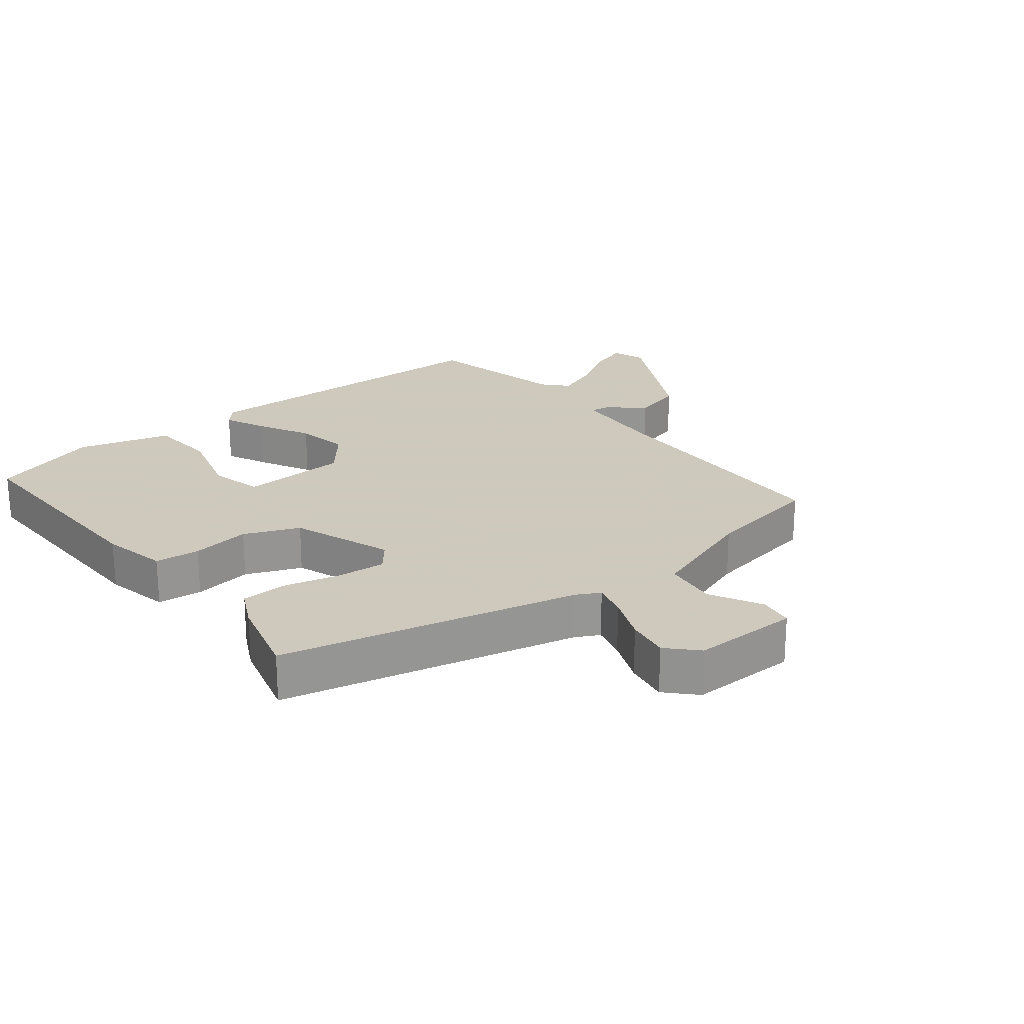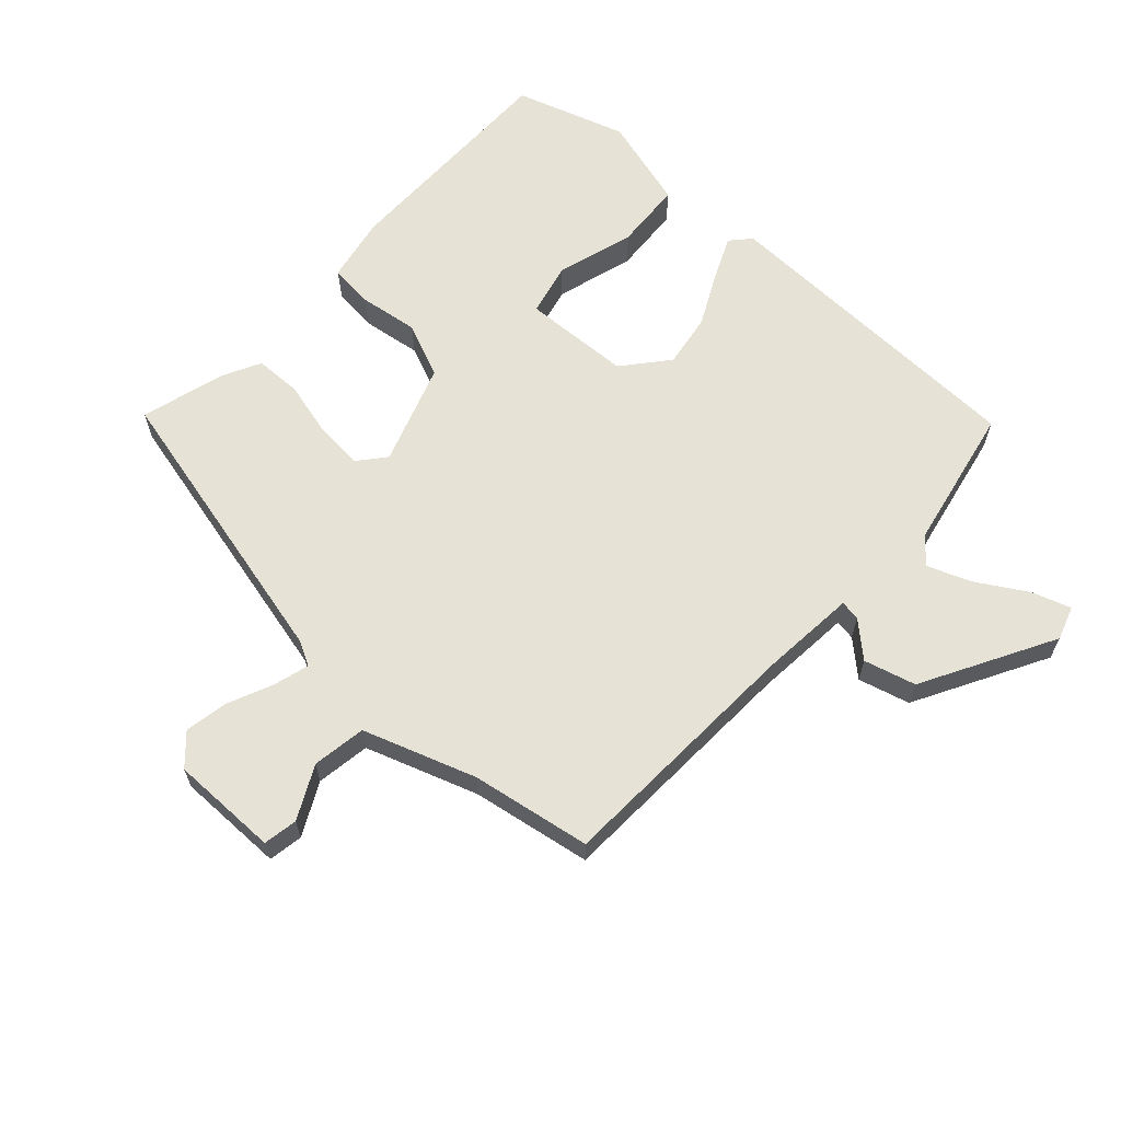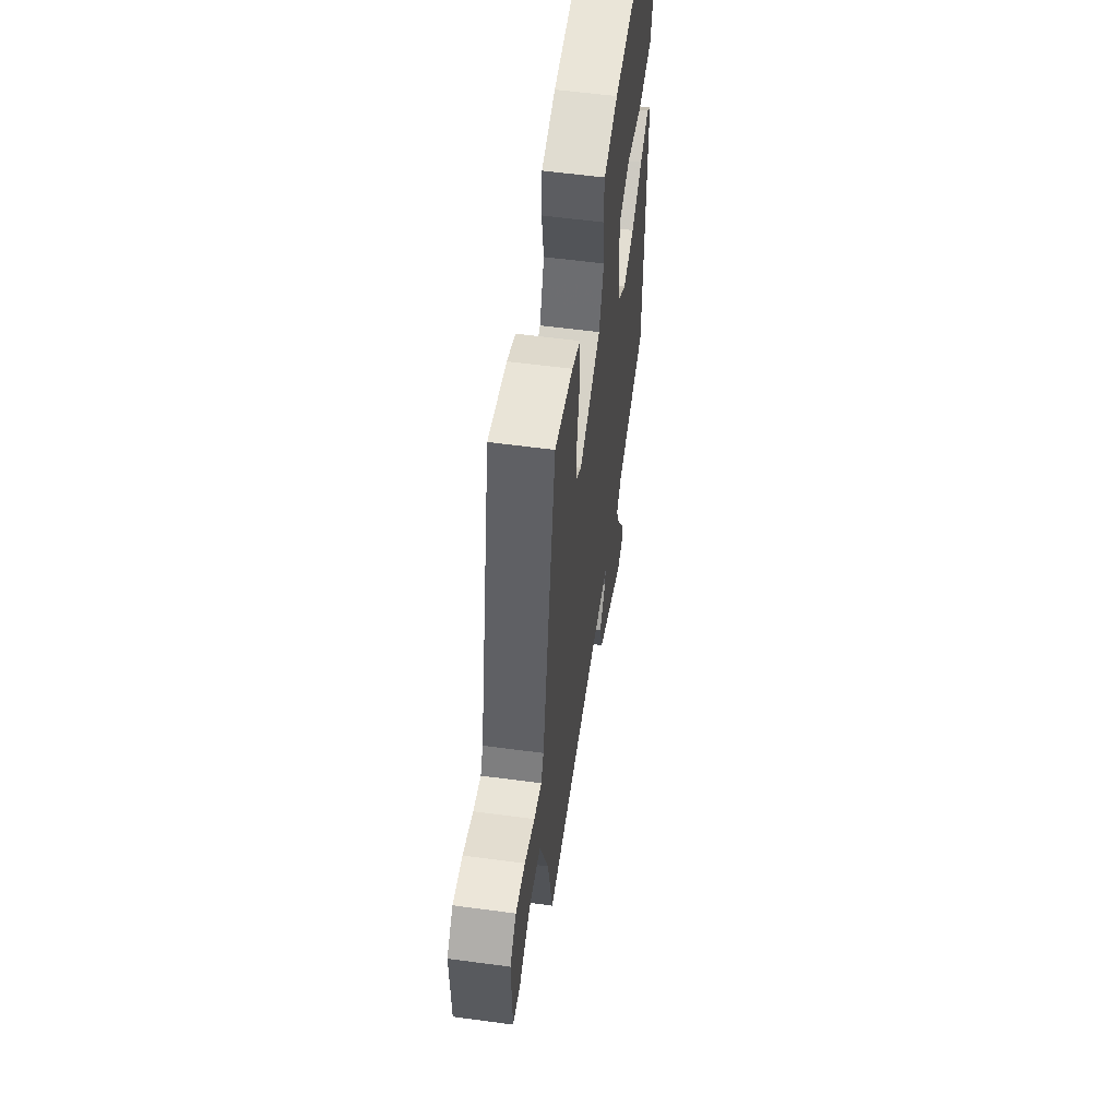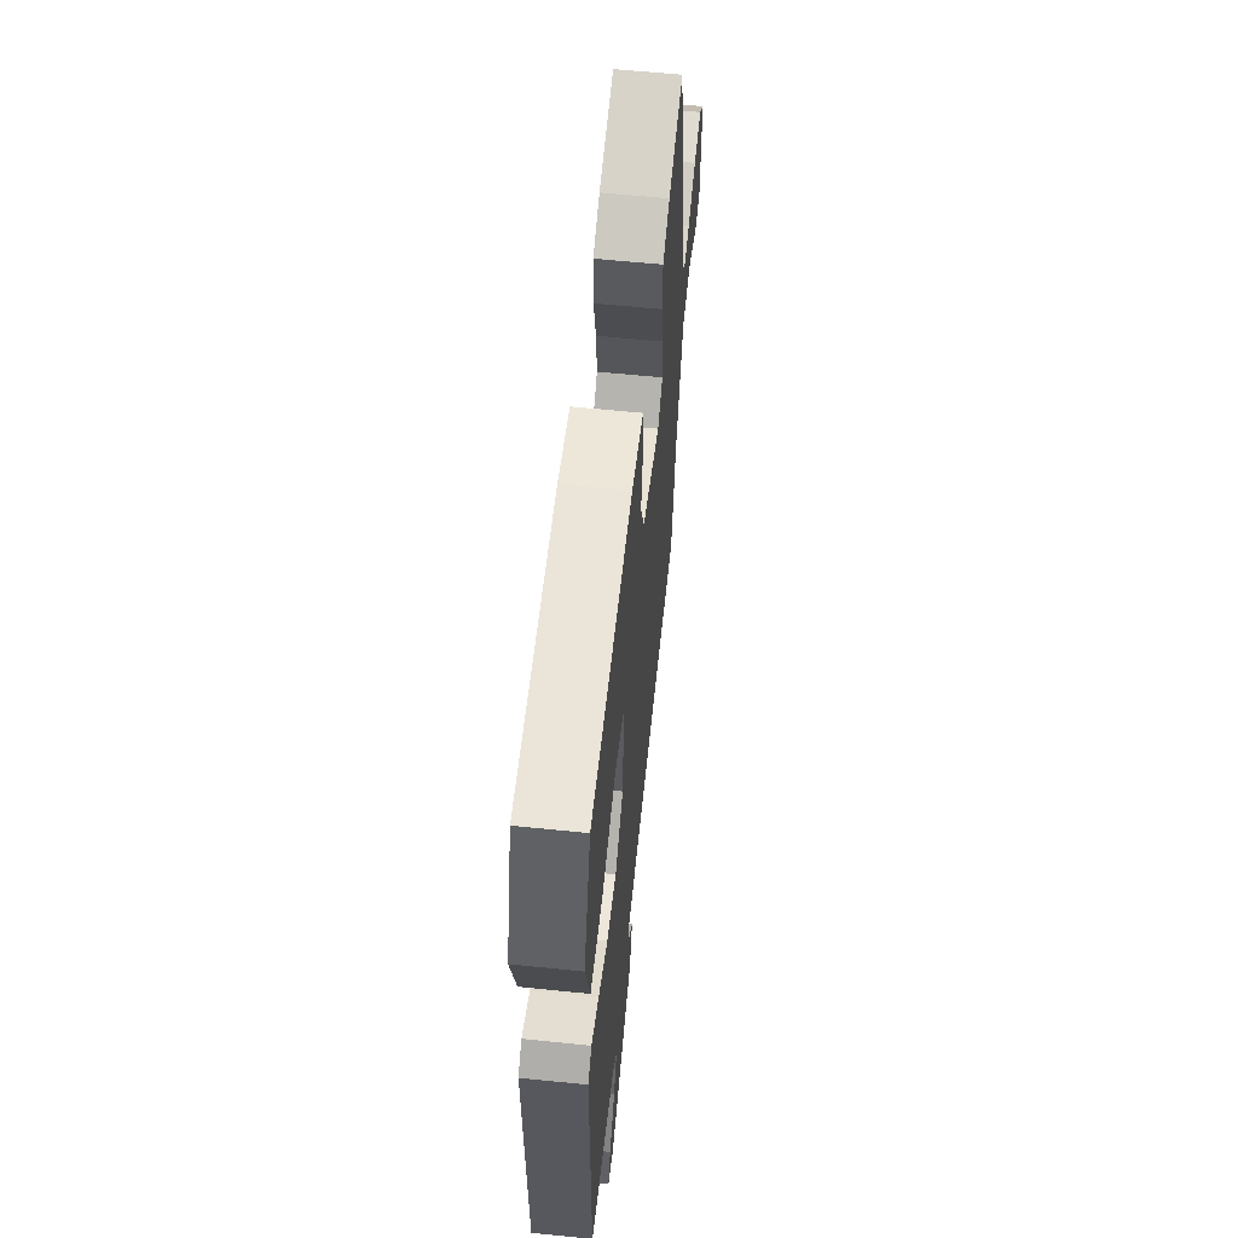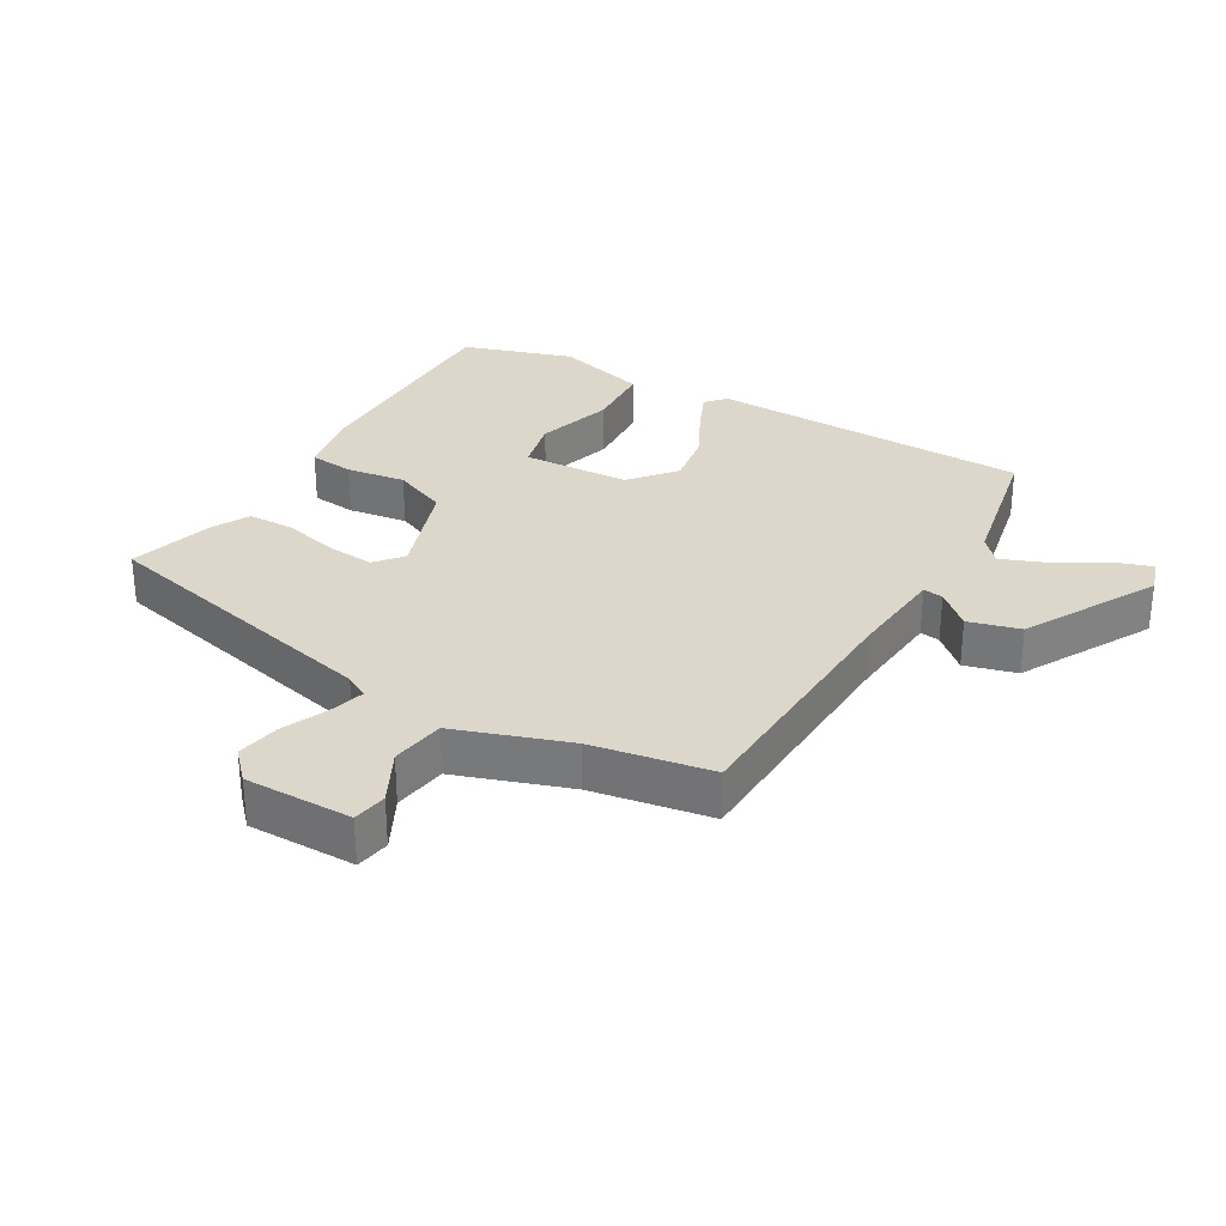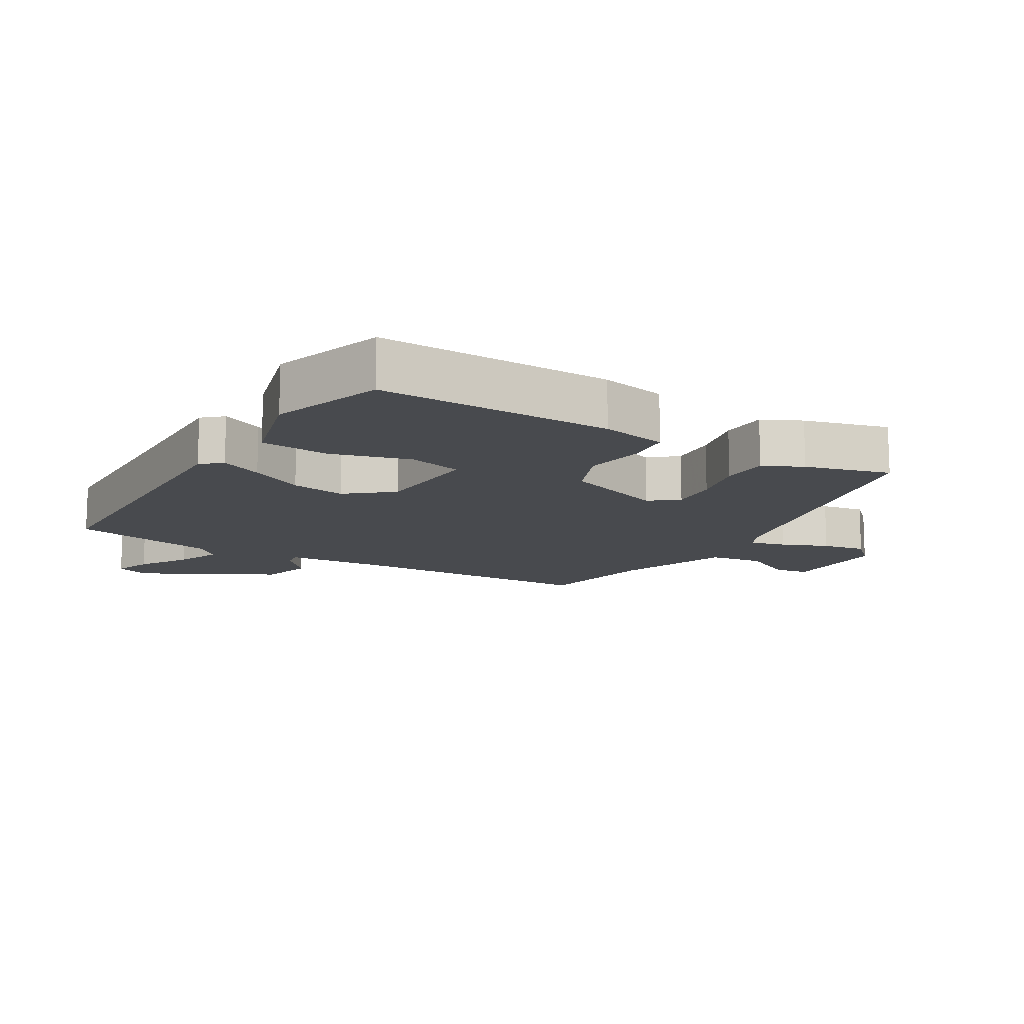
<metadata>
{"format":"obj","ext":"obj","renderer":"f3d","projection":"perspective","resolution":1024,"background":"white","views":[{"elev":22.6,"azim":52.2,"up":"+Y"},{"elev":63.7,"azim":133.7,"up":"+Y"},{"elev":56.9,"azim":98.0,"up":"+Z"},{"elev":60.5,"azim":-84.0,"up":"+Z"},{"elev":30.4,"azim":121.3,"up":"+Y"},{"elev":-13.1,"azim":-30.3,"up":"+Y"}]}
</metadata>
<code>
v 0.405 0.07 0.488
v 0.504 0.07 0.031
v 0.523 0.07 -0.006
v 0.577 0.07 0.008
v 0.648 0.07 0.037
v 0.715 0.07 0.048
v 0.759 0.07 0.005
v 0.755 0.07 -0.161
v 0.702 0.07 -0.169
v 0.622 0.07 -0.126
v 0.539 0.07 -0.137
v 0.476 0.07 -0.309
v 0.441 0.07 -0.492
v 0.05 0.07 -0.5
v -0.1 0.07 -0.51
v -0.096 0.07 -0.541
v -0.05 0.07 -0.594
v -0.073 0.07 -0.673
v -0.278 0.07 -0.78
v -0.33 0.07 -0.762
v -0.309 0.07 -0.703
v -0.262 0.07 -0.628
v -0.234 0.07 -0.561
v -0.271 0.07 -0.526
v -0.494 0.07 -0.476
v -0.497 0.07 0.021
v -0.466 0.07 0.048
v -0.402 0.07 0.018
v -0.321 0.07 -0.025
v -0.238 0.07 -0.04
v -0.168 0.07 0.016
v -0.157 0.07 0.182
v -0.238 0.07 0.203
v -0.359 0.07 0.17
v -0.465 0.07 0.179
v -0.503 0.07 0.323
v -0.445 0.07 0.493
v -0.087 0.07 0.483
v 0.014 0.07 0.461
v 0.02 0.07 0.392
v 0.005 0.07 0.301
v 0.039 0.07 0.216
v 0.194 0.07 0.159
v 0.237 0.07 0.193
v 0.232 0.07 0.267
v 0.212 0.07 0.353
v 0.215 0.07 0.425
v 0.275 0.07 0.454
v 0.405 0 0.488
v 0.504 0 0.031
v 0.523 0 -0.006
v 0.577 0 0.008
v 0.648 0 0.037
v 0.715 0 0.048
v 0.759 0 0.005
v 0.755 0 -0.161
v 0.702 0 -0.169
v 0.622 0 -0.126
v 0.539 0 -0.137
v 0.476 0 -0.309
v 0.441 0 -0.492
v 0.05 0 -0.5
v -0.1 0 -0.51
v -0.096 0 -0.541
v -0.05 0 -0.594
v -0.073 0 -0.673
v -0.278 0 -0.78
v -0.33 0 -0.762
v -0.309 0 -0.703
v -0.262 0 -0.628
v -0.234 0 -0.561
v -0.271 0 -0.526
v -0.494 0 -0.476
v -0.497 0 0.021
v -0.466 0 0.048
v -0.402 0 0.018
v -0.321 0 -0.025
v -0.238 0 -0.04
v -0.168 0 0.016
v -0.157 0 0.182
v -0.238 0 0.203
v -0.359 0 0.17
v -0.465 0 0.179
v -0.503 0 0.323
v -0.445 0 0.493
v -0.087 0 0.483
v 0.014 0 0.461
v 0.02 0 0.392
v 0.005 0 0.301
v 0.039 0 0.216
v 0.194 0 0.159
v 0.237 0 0.193
v 0.232 0 0.267
v 0.212 0 0.353
v 0.215 0 0.425
v 0.275 0 0.454
f 48 1 2
f 47 48 2
f 46 47 2
f 45 46 2
f 44 45 2 3
f 43 44 3
f 42 43 3
f 39 40 41
f 38 39 41
f 37 38 41
f 36 37 41
f 35 36 41
f 34 35 41
f 33 34 41
f 32 33 41 42
f 31 32 42 3
f 27 28 29
f 26 27 29
f 25 26 29
f 24 25 29
f 23 24 29 30
f 20 21 22
f 19 20 22
f 18 19 22
f 17 18 22
f 16 17 22
f 15 16 22 23
f 12 13 14
f 11 12 14 15
f 8 9 10
f 7 8 10
f 6 7 10
f 5 6 10
f 4 5 10
f 3 4 10 11
f 23 30 31
f 15 23 31
f 11 15 31
f 3 11 31
f 50 49 96
f 50 96 95
f 50 95 94
f 50 94 93
f 51 50 93 92
f 51 92 91
f 51 91 90
f 89 88 87
f 89 87 86
f 89 86 85
f 89 85 84
f 89 84 83
f 89 83 82
f 89 82 81
f 90 89 81 80
f 51 90 80 79
f 77 76 75
f 77 75 74
f 77 74 73
f 77 73 72
f 78 77 72 71
f 70 69 68
f 70 68 67
f 70 67 66
f 70 66 65
f 70 65 64
f 71 70 64 63
f 62 61 60
f 63 62 60 59
f 58 57 56
f 58 56 55
f 58 55 54
f 58 54 53
f 58 53 52
f 59 58 52 51
f 79 78 71
f 79 71 63
f 79 63 59
f 79 59 51
f 1 49 50 2
f 2 50 51 3
f 3 51 52 4
f 4 52 53 5
f 5 53 54 6
f 6 54 55 7
f 7 55 56 8
f 8 56 57 9
f 9 57 58 10
f 10 58 59 11
f 11 59 60 12
f 12 60 61 13
f 13 61 62 14
f 14 62 63 15
f 15 63 64 16
f 16 64 65 17
f 17 65 66 18
f 18 66 67 19
f 19 67 68 20
f 20 68 69 21
f 21 69 70 22
f 22 70 71 23
f 23 71 72 24
f 24 72 73 25
f 25 73 74 26
f 26 74 75 27
f 27 75 76 28
f 28 76 77 29
f 29 77 78 30
f 30 78 79 31
f 31 79 80 32
f 32 80 81 33
f 33 81 82 34
f 34 82 83 35
f 35 83 84 36
f 36 84 85 37
f 37 85 86 38
f 38 86 87 39
f 39 87 88 40
f 40 88 89 41
f 41 89 90 42
f 42 90 91 43
f 43 91 92 44
f 44 92 93 45
f 45 93 94 46
f 46 94 95 47
f 47 95 96 48
f 48 96 49 1

</code>
